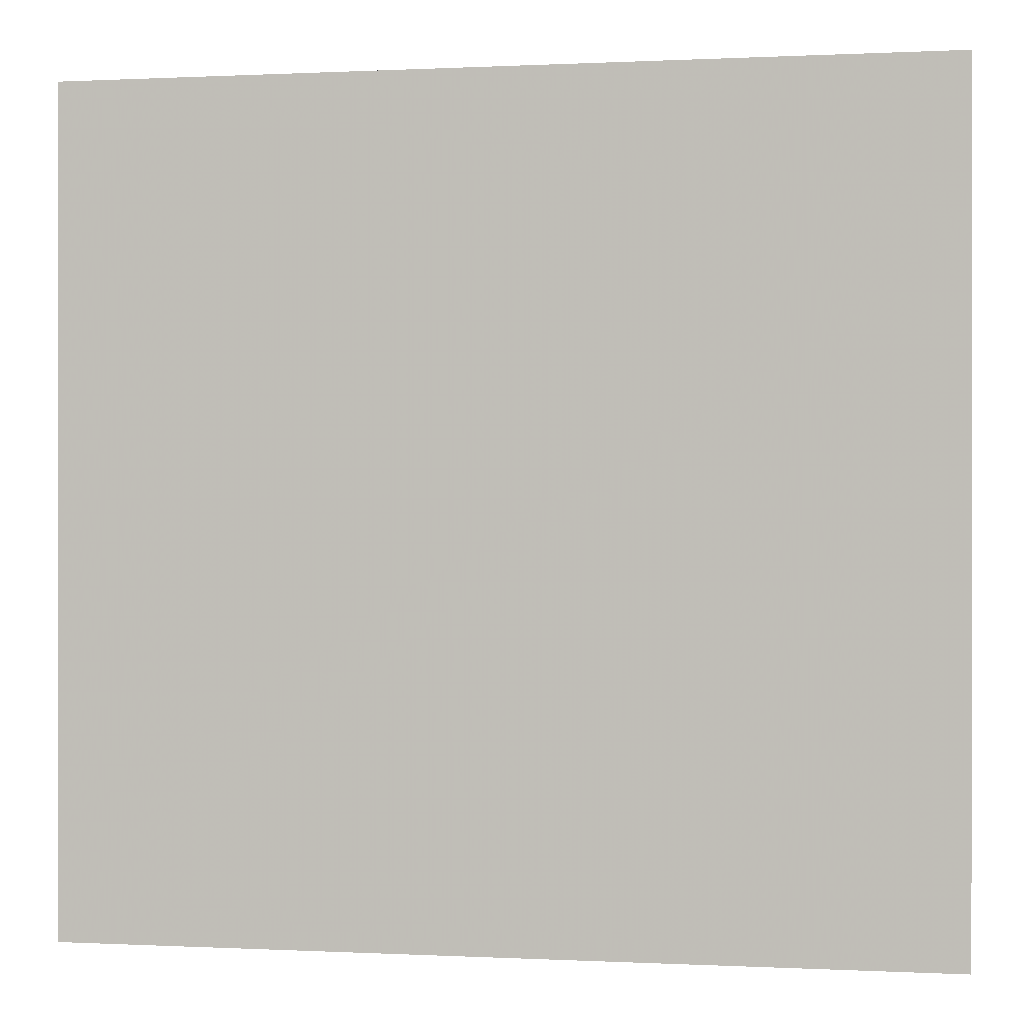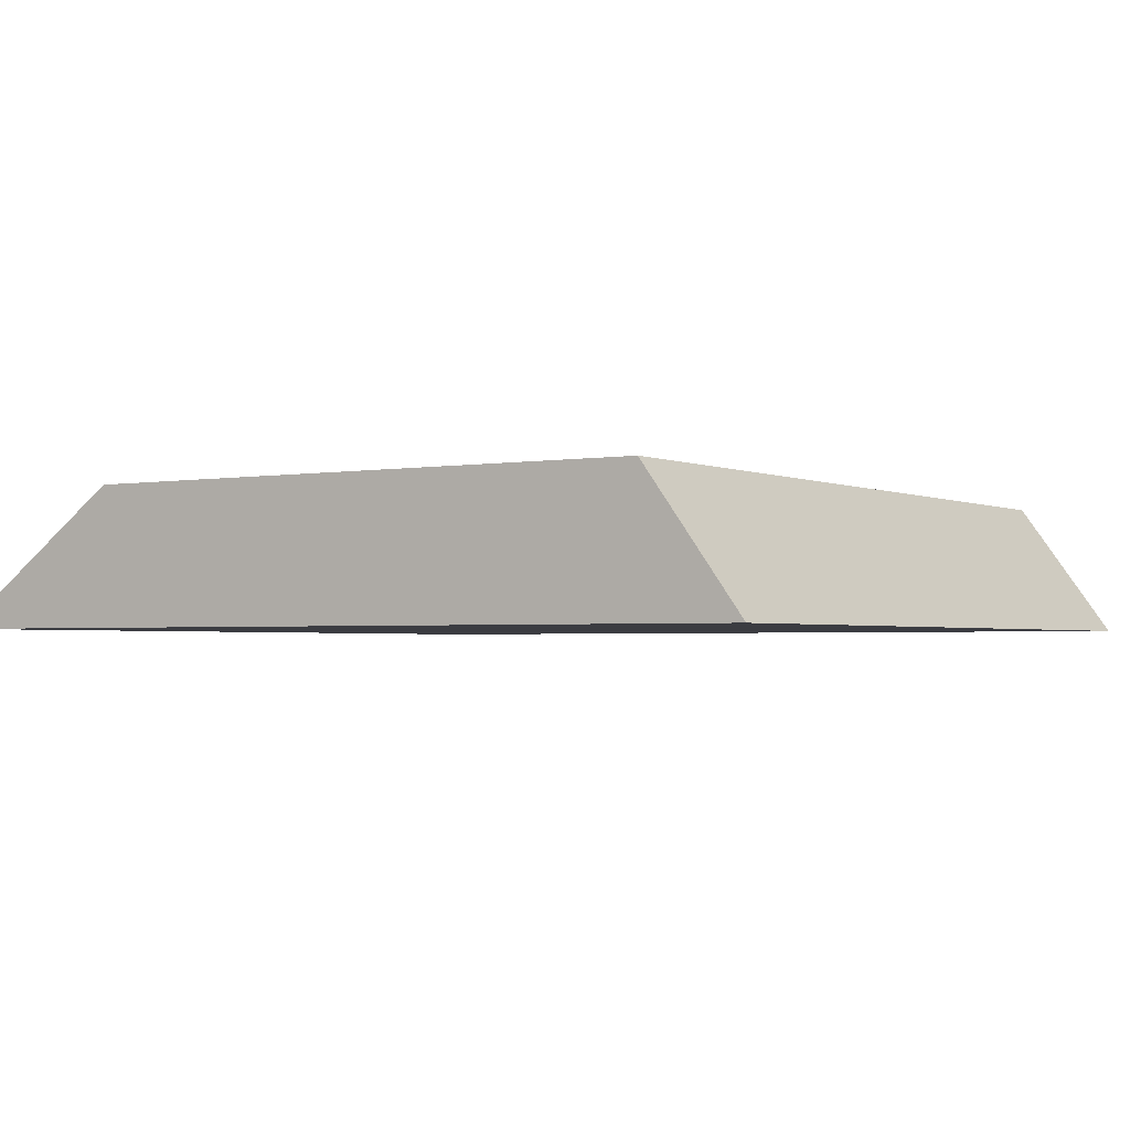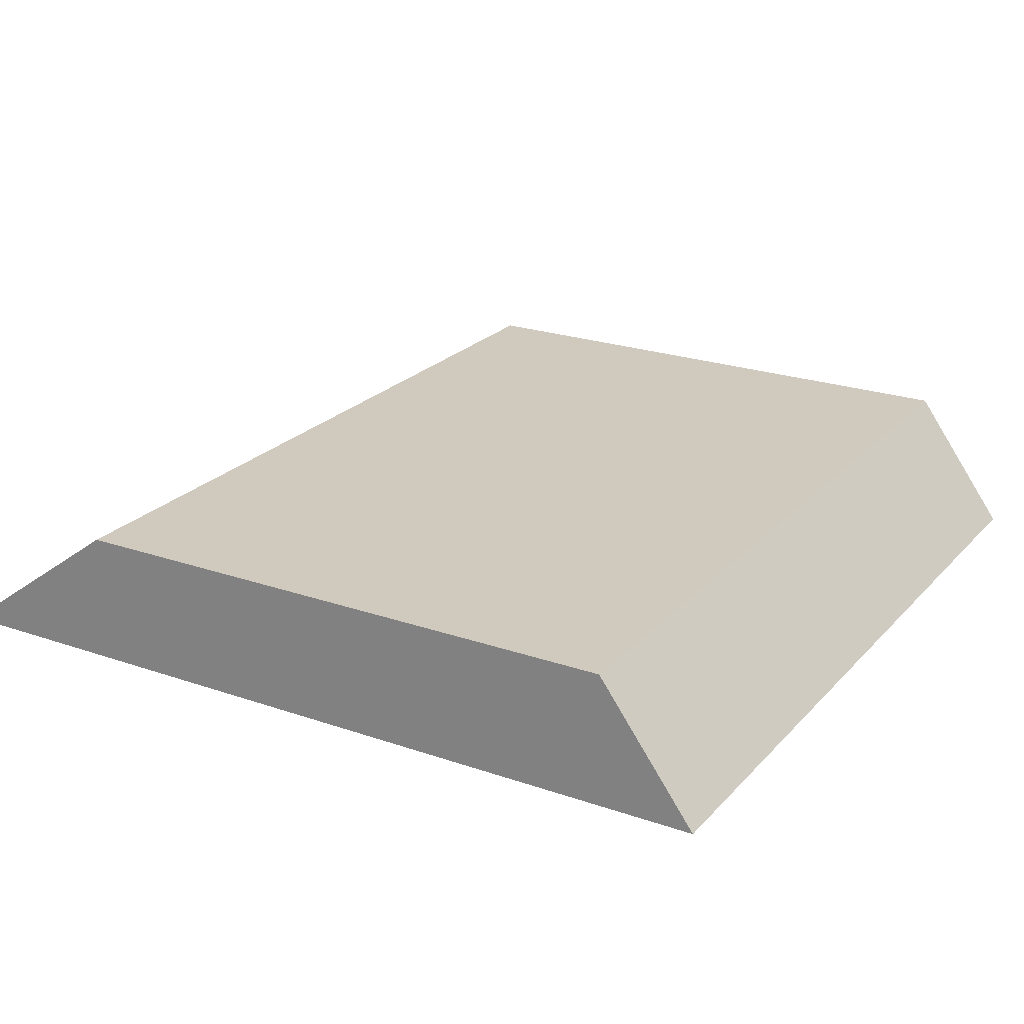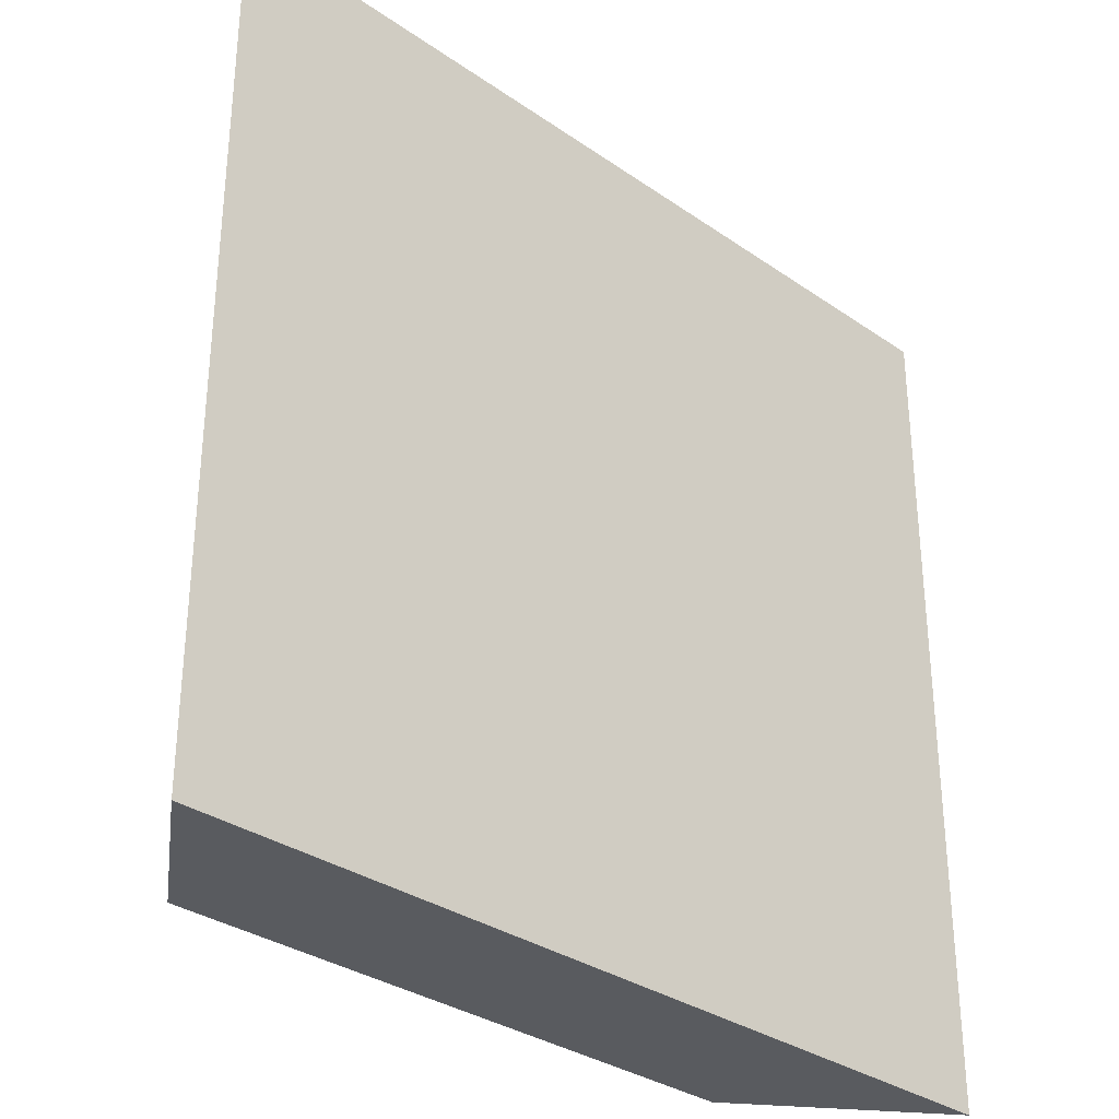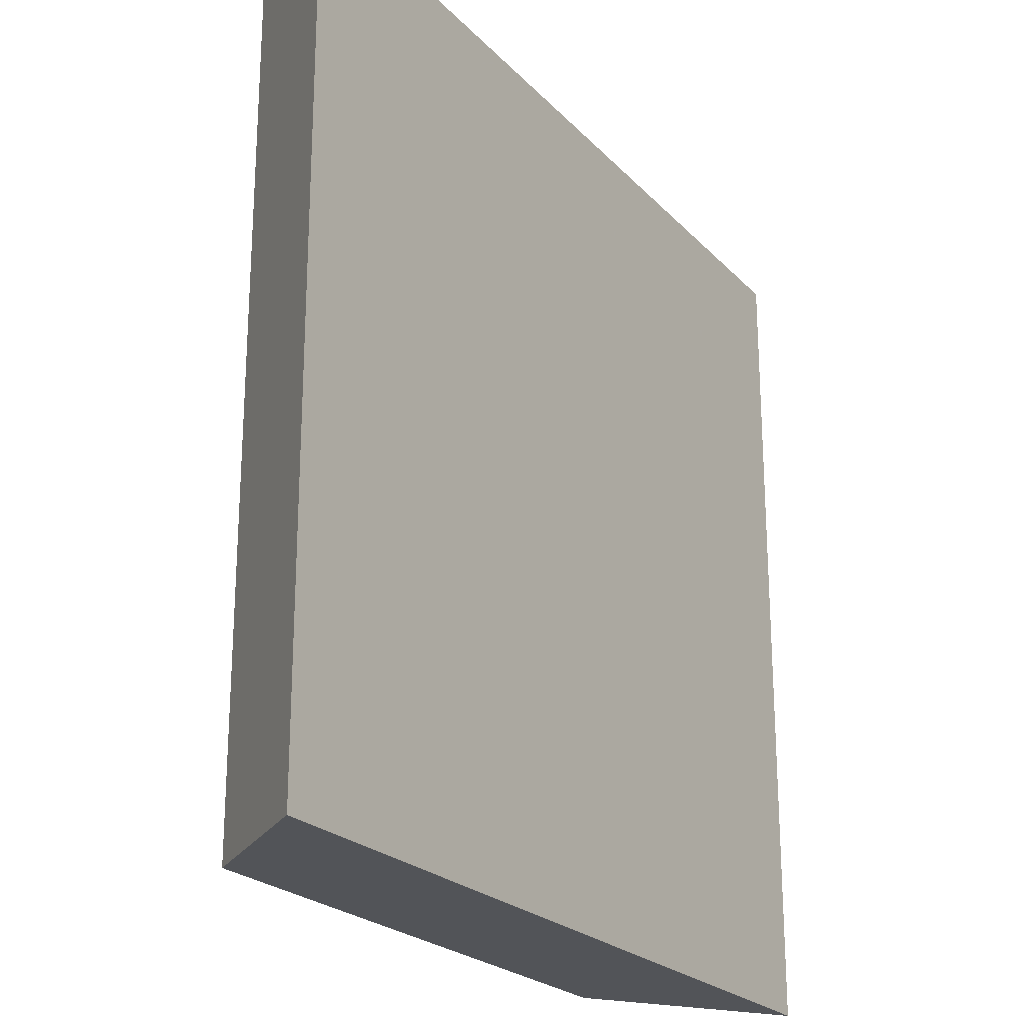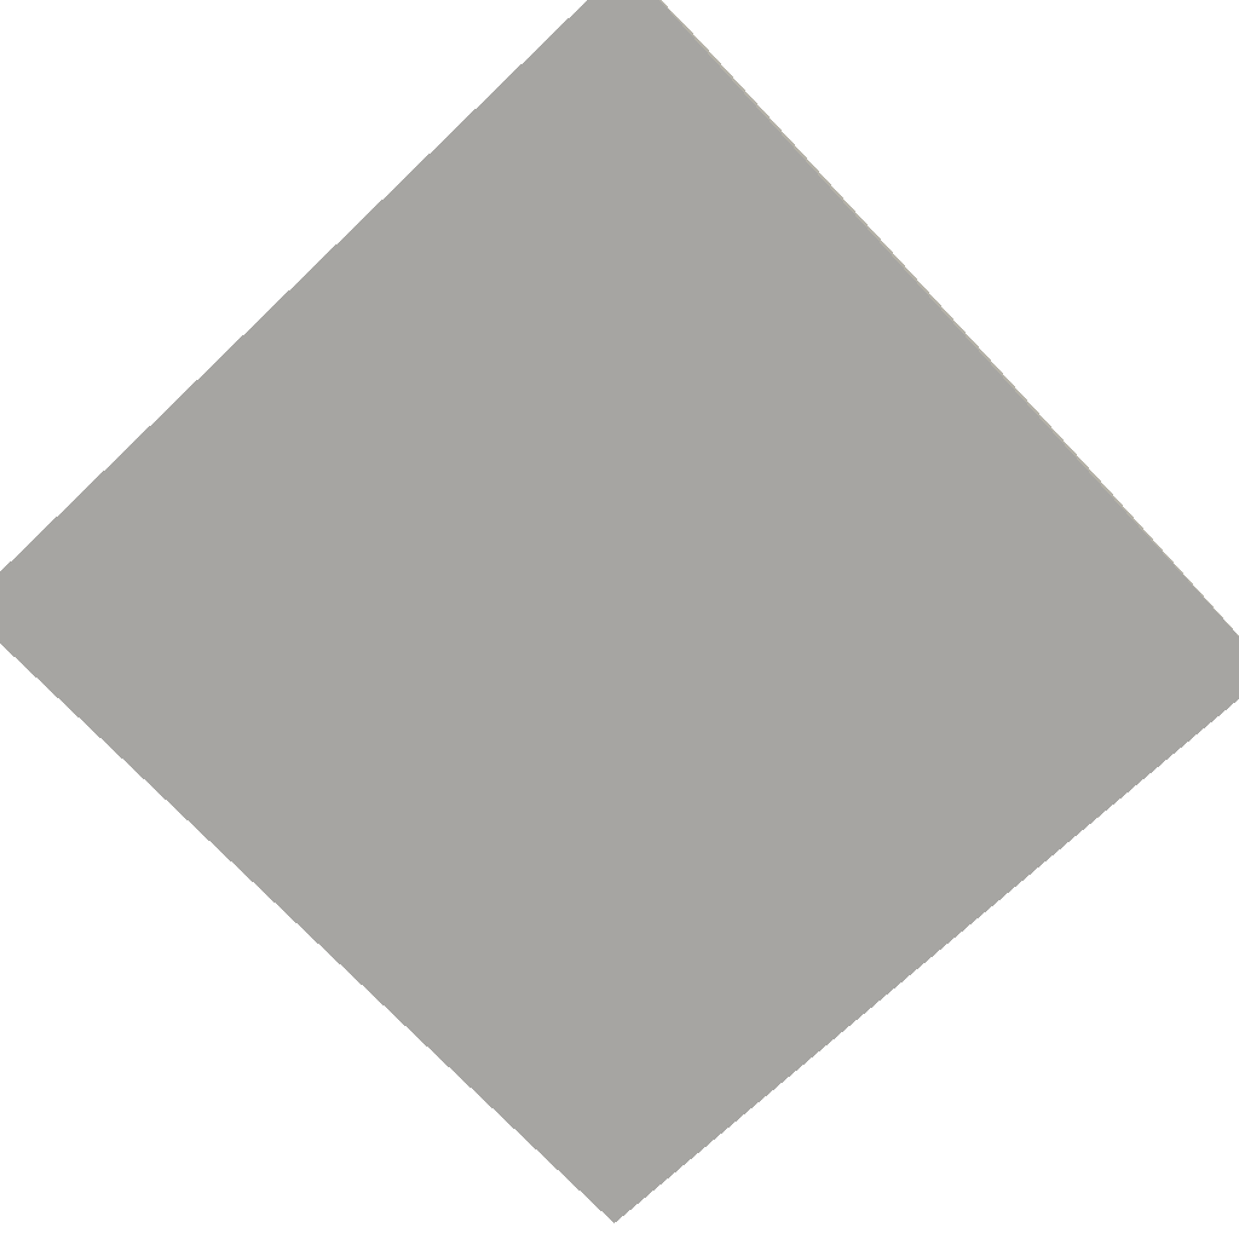
<metadata>
{"format":"obj","ext":"obj","renderer":"f3d","projection":"perspective","resolution":1024,"background":"white","views":[{"elev":0.1,"azim":-169.1,"up":"+Y"},{"elev":-2.2,"azim":32.7,"up":"+Z"},{"elev":23.0,"azim":30.6,"up":"+Z"},{"elev":-32.3,"azim":136.0,"up":"+Y"},{"elev":-23.0,"azim":121.1,"up":"+Y"},{"elev":-73.6,"azim":133.3,"up":"+Z"}]}
</metadata>
<code>
v 35.52 4.002 4.263e-14
v 35.52 9.57 4.263e-14
v -7.743 70 7.105e-15
v 35.52 70 4.263e-14
v 35.52 -0.001 4.263e-14
v -7.743 -0.001 2.132e-14
v -37.52 66.62 0
v -37.52 59.09 0
v -37.52 -0.001 7.105e-15
v -37.52 56.33 0
v -37.52 8.702 0
v -37.52 0.623 0
v -37.52 57.2 0
v -32.19 70 3.872
v -37.52 67.25 0
v -37.52 70 0
v -21.93 39.82 11.33
v -21.93 30.7 11.33
v -21.93 31.71 11.33
v -21.93 53.09 11.33
v -21.93 70 11.33
v -21.93 14.94 11.33
v -21.93 30.23 11.33
v -21.93 0.3339 11.33
v -21.93 -0.001 11.33
v -21.93 4.669 11.33
v 27.29 23.57 11.33
v 27.29 62.12 11.33
v -5.949 70 11.33
v -1.863 70 11.33
v 27.29 64.29 11.33
v 27.29 70 11.33
v -1.863 -0.001 11.33
v 27.29 7.353 11.33
v 27.29 3.6 11.33
v 27.29 3.074 11.33
v 27.29 0.377 11.33
v 27.29 -0.001 11.33
v -1.863 -0.001 11.33
v -5.949 -0.001 11.33
f 10 2 1
f 34 1 2
f 5 6 1
f 1 36 5
f 6 12 1
f 11 10 1
f 1 12 11
f 35 1 34
f 1 35 36
f 2 13 4
f 27 2 4
f 13 2 10
f 2 27 34
f 7 3 4
f 3 32 4
f 15 3 7
f 3 16 14
f 3 14 29
f 15 16 3
f 3 29 30
f 3 30 32
f 4 8 7
f 4 13 8
f 28 27 4
f 31 28 4
f 4 32 31
f 6 5 38
f 36 37 5
f 5 37 38
f 6 9 12
f 9 6 40
f 33 6 38
f 39 6 33
f 40 6 39
f 14 7 8
f 7 14 15
f 8 13 19
f 14 8 17
f 8 19 17
f 12 9 24
f 24 9 25
f 25 9 40
f 23 10 11
f 18 13 10
f 10 23 18
f 12 26 11
f 22 23 11
f 26 22 11
f 24 26 12
f 18 19 13
f 14 16 15
f 14 17 20
f 21 14 20
f 21 29 14
f 28 17 19
f 28 20 17
f 28 19 18
f 28 18 23
f 28 21 20
f 28 31 21
f 31 29 21
f 22 28 23
f 22 26 34
f 22 27 28
f 22 34 27
f 40 24 25
f 36 26 24
f 38 24 33
f 33 24 39
f 36 24 37
f 37 24 38
f 39 24 40
f 34 26 35
f 35 26 36
f 31 30 29
f 31 32 30

</code>
